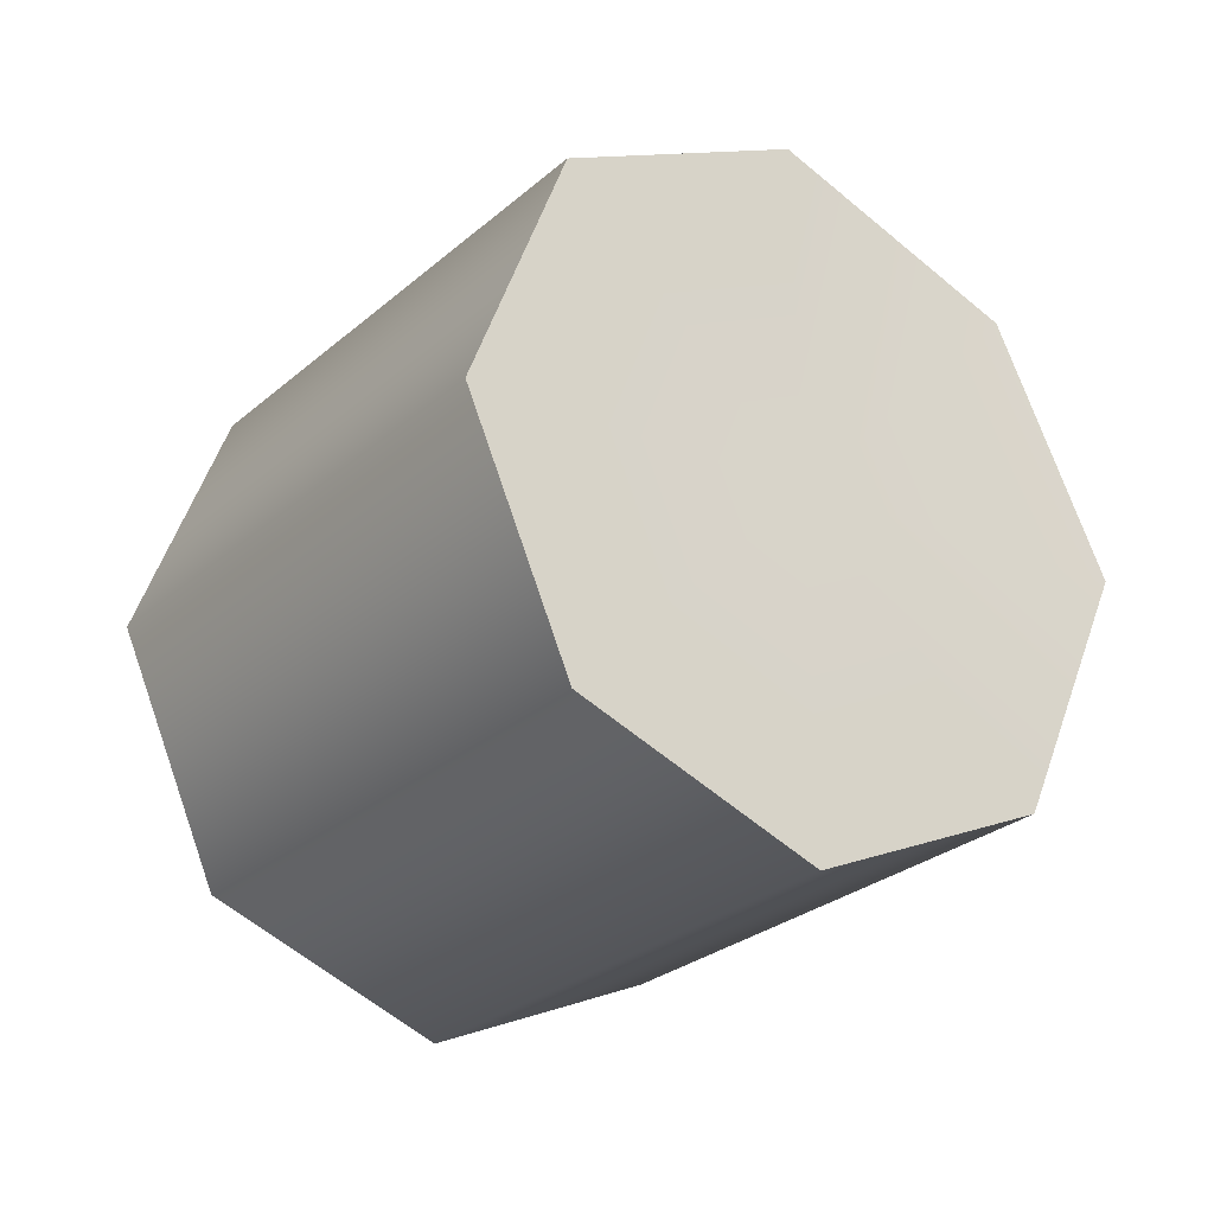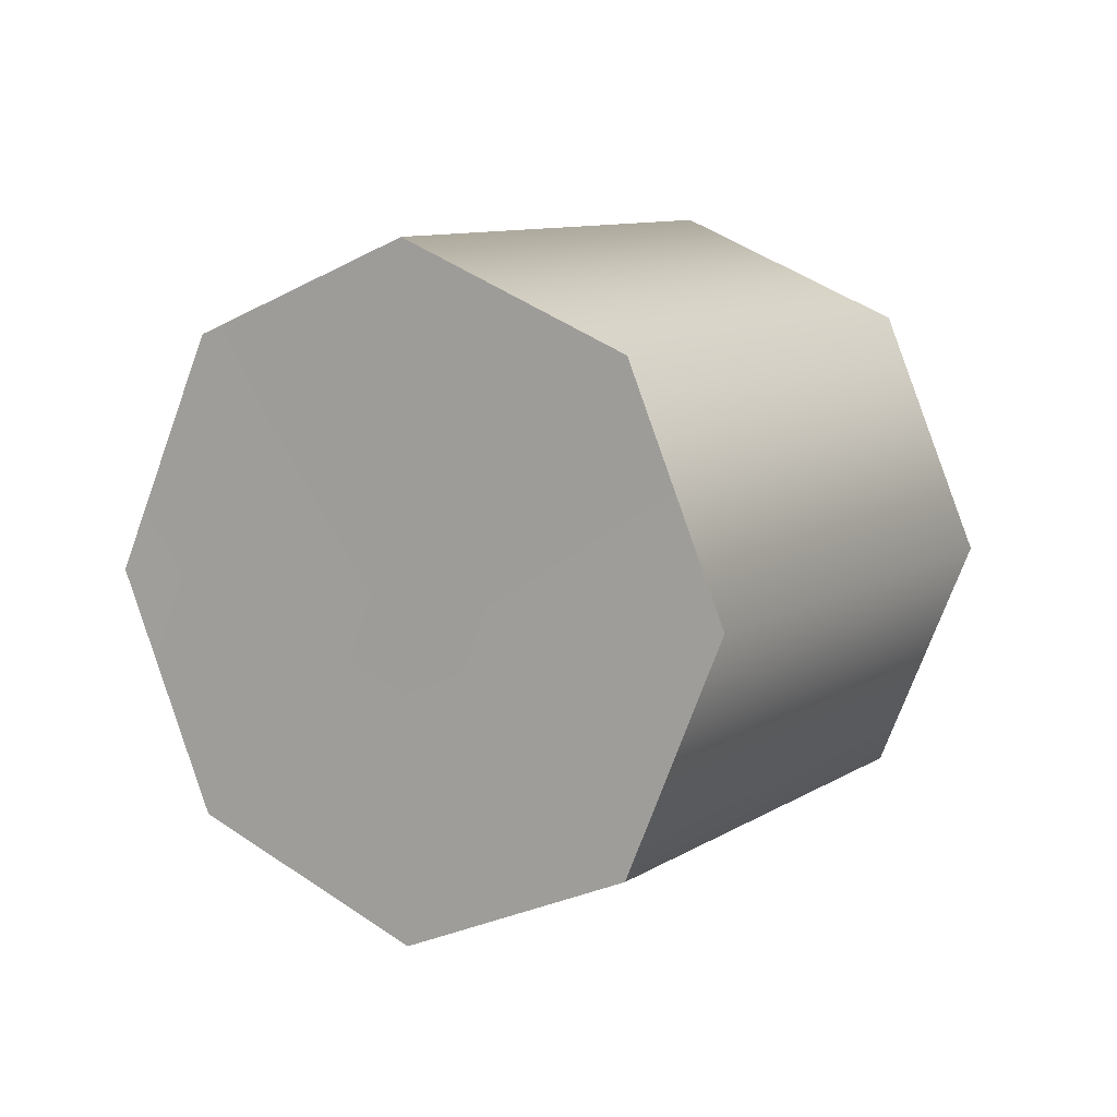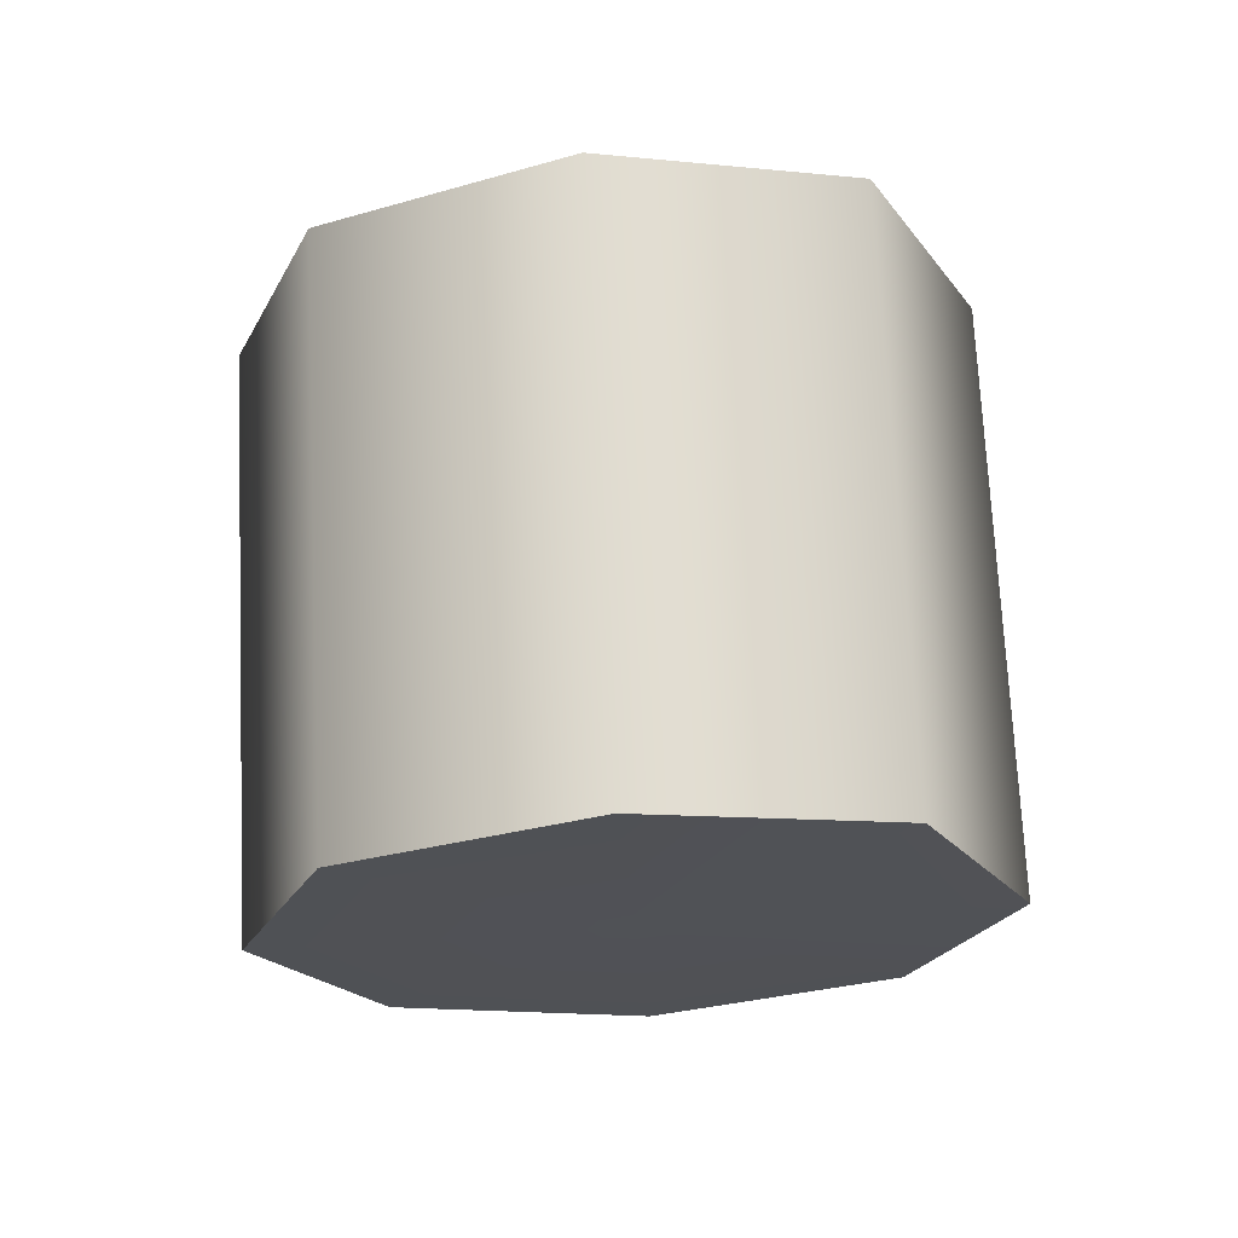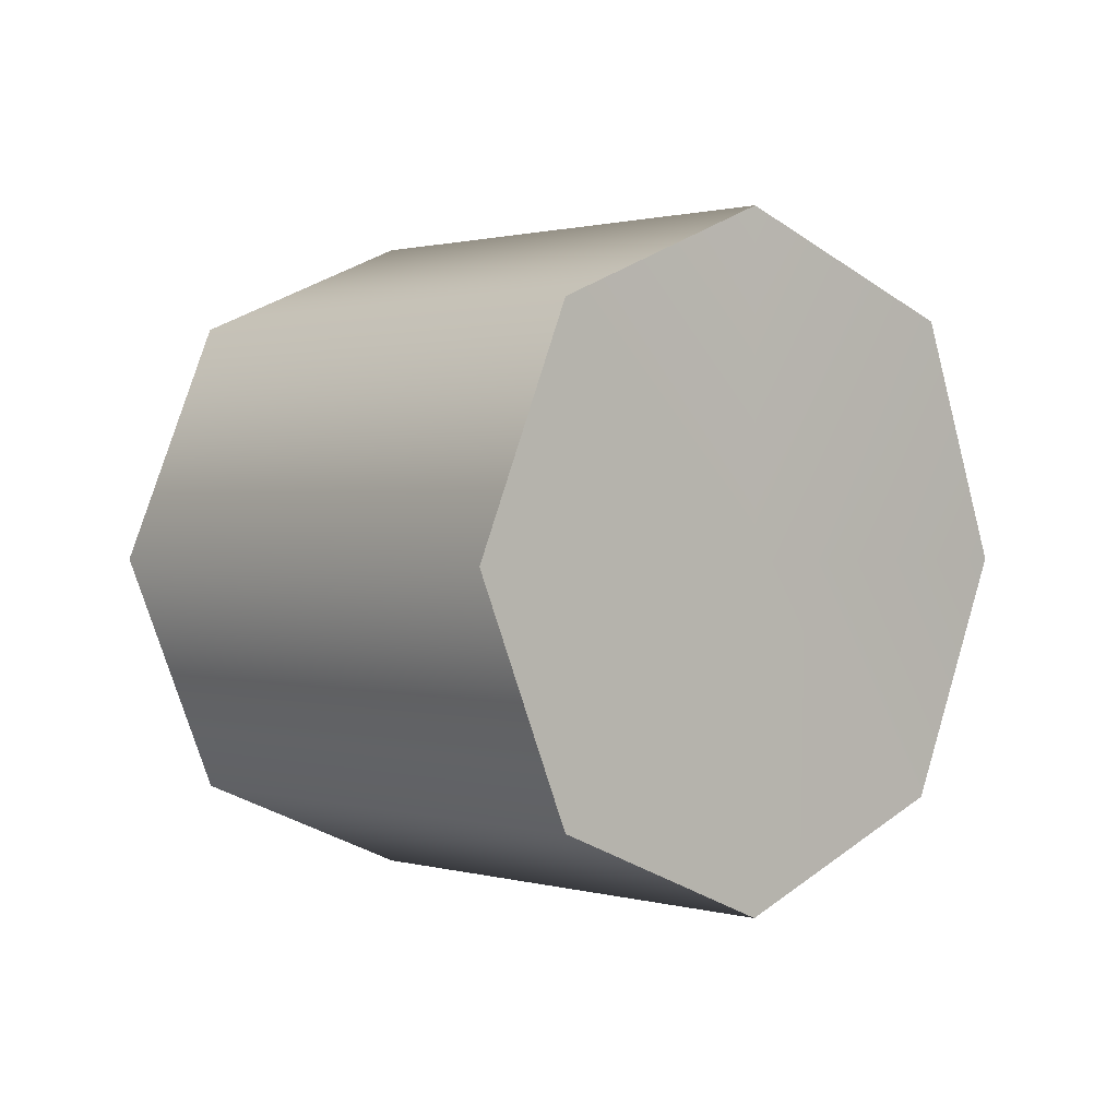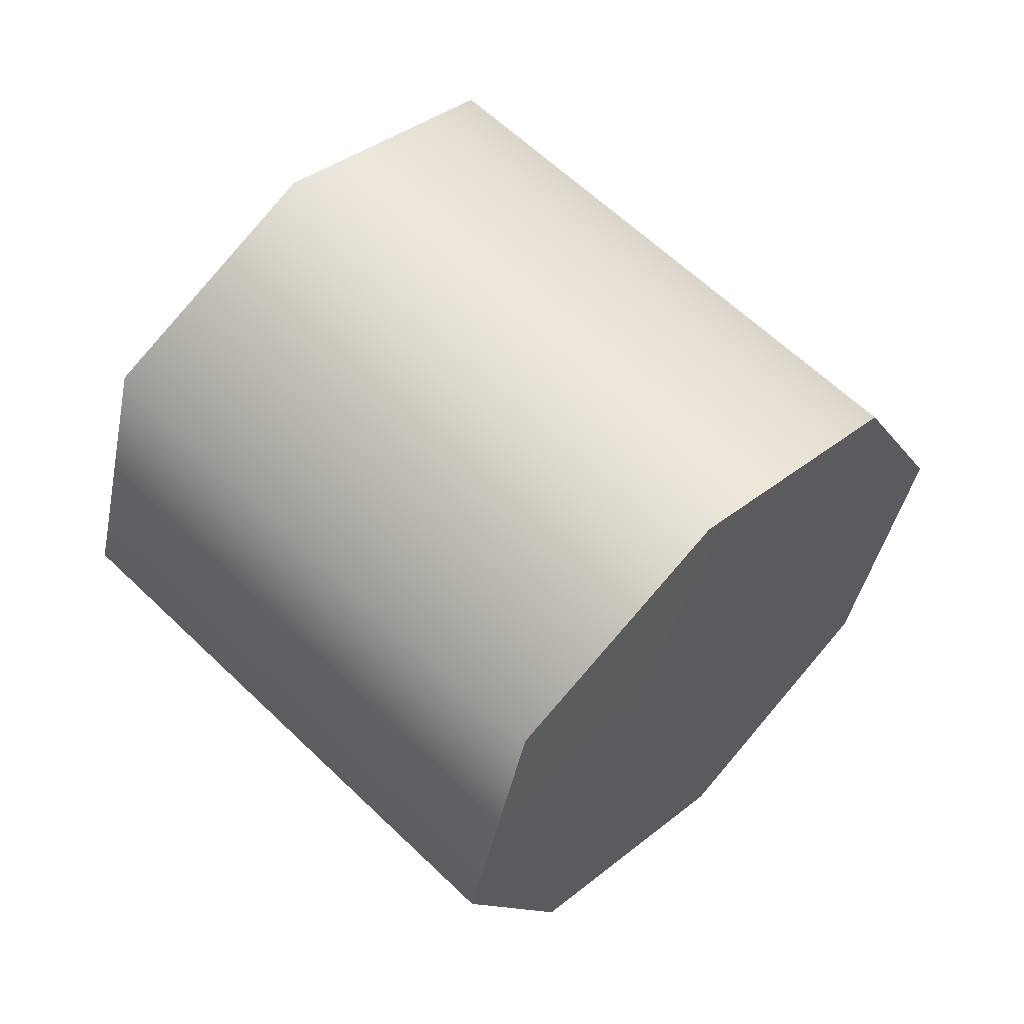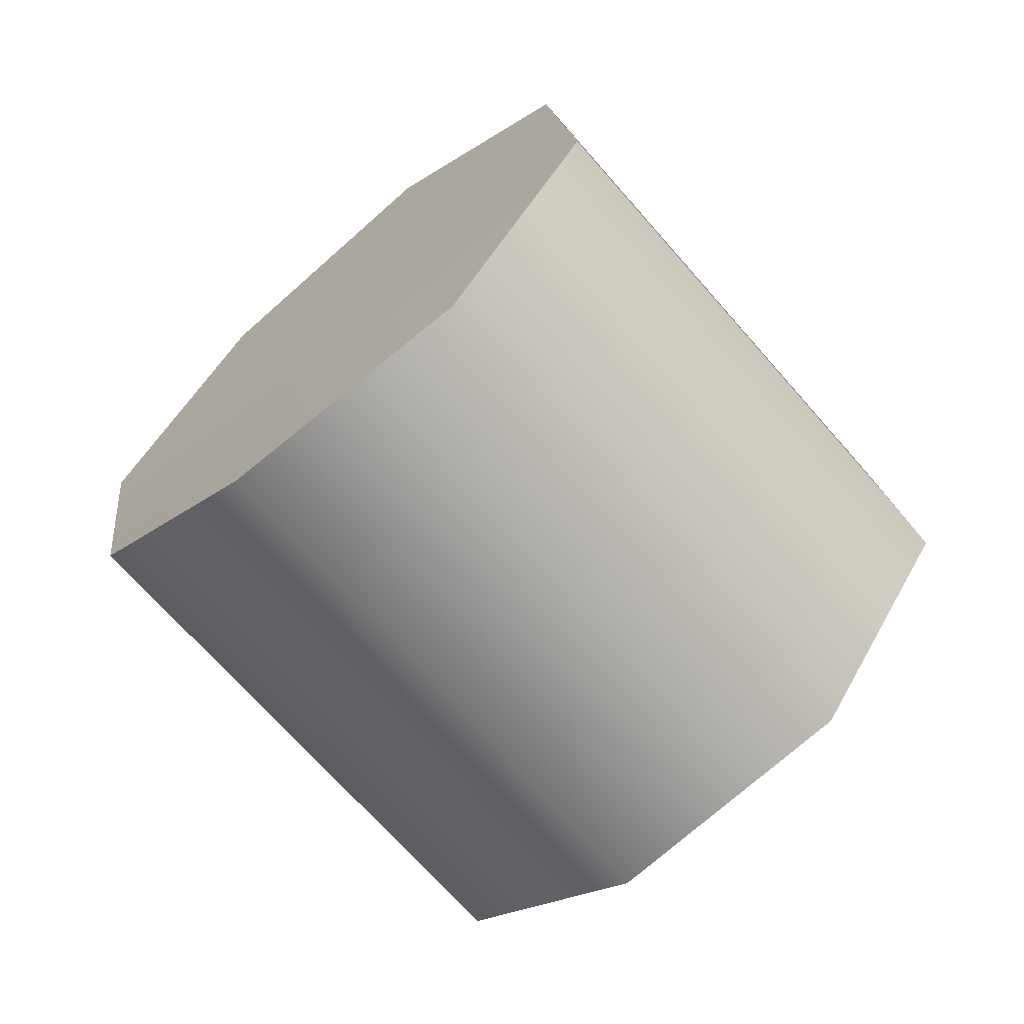
<metadata>
{"format":"obj","ext":"obj","renderer":"f3d","projection":"perspective","resolution":1024,"background":"white","views":[{"elev":35.1,"azim":34.4,"up":"+Z"},{"elev":9.1,"azim":-104.1,"up":"+Y"},{"elev":-65.4,"azim":93.9,"up":"+Z"},{"elev":0.9,"azim":3.8,"up":"+Y"},{"elev":-27.5,"azim":-176.9,"up":"+Z"},{"elev":1.5,"azim":157.5,"up":"+Z"}]}
</metadata>
<code>
g Splitter_leg_011
v -0.4893 0.5197 0.2971
v -0.2963 0.5197 0.4901
v -0.3782 0.4718 0.572
v -0.5712 0.4718 0.3789
v -0.4051 0.4718 0.2175
v -0.2104 0.4718 0.4123
v -0.3736 0.356 0.1813
v -0.1805 0.356 0.3743
v -0.4075 0.2402 0.2152
v -0.2144 0.2402 0.4082
v -0.4893 0.1923 0.2971
v -0.2963 0.1923 0.4901
v -0.5712 0.2402 0.3789
v -0.3782 0.2402 0.572
v -0.2963 0.1923 0.4901
v -0.4893 0.1923 0.2971
v -0.6051 0.356 0.4128
v -0.4121 0.356 0.6059
v -0.2963 0.5197 0.4901
v -0.2963 0.356 0.4901
v -0.3782 0.4718 0.572
v -0.2104 0.4718 0.4123
v -0.1805 0.356 0.3743
v -0.2144 0.2402 0.4082
v -0.2963 0.1923 0.4901
v -0.3782 0.2402 0.572
v -0.4121 0.356 0.6059
v -0.5712 0.4718 0.3789
v -0.4893 0.356 0.2971
v -0.4893 0.5197 0.2971
v -0.4051 0.4718 0.2175
v -0.3736 0.356 0.1813
v -0.4075 0.2402 0.2152
v -0.4893 0.1923 0.2971
v -0.5712 0.2402 0.3789
v -0.6051 0.356 0.4128
g Splitter_leg_011_0
f 3 2 1
f 4 3 1
f 2 6 5
f 1 2 5
f 6 8 7
f 5 6 7
f 8 10 9
f 7 8 9
f 10 12 11
f 9 10 11
f 15 14 13
f 16 15 13
f 14 18 17
f 13 14 17
f 17 18 3
f 4 17 3
f 21 20 19
f 19 20 22
f 22 20 23
f 23 20 24
f 24 20 25
f 25 20 26
f 26 20 27
f 27 20 21
f 30 29 28
f 31 29 30
f 32 29 31
f 33 29 32
f 34 29 33
f 35 29 34
f 36 29 35
f 28 29 36

</code>
